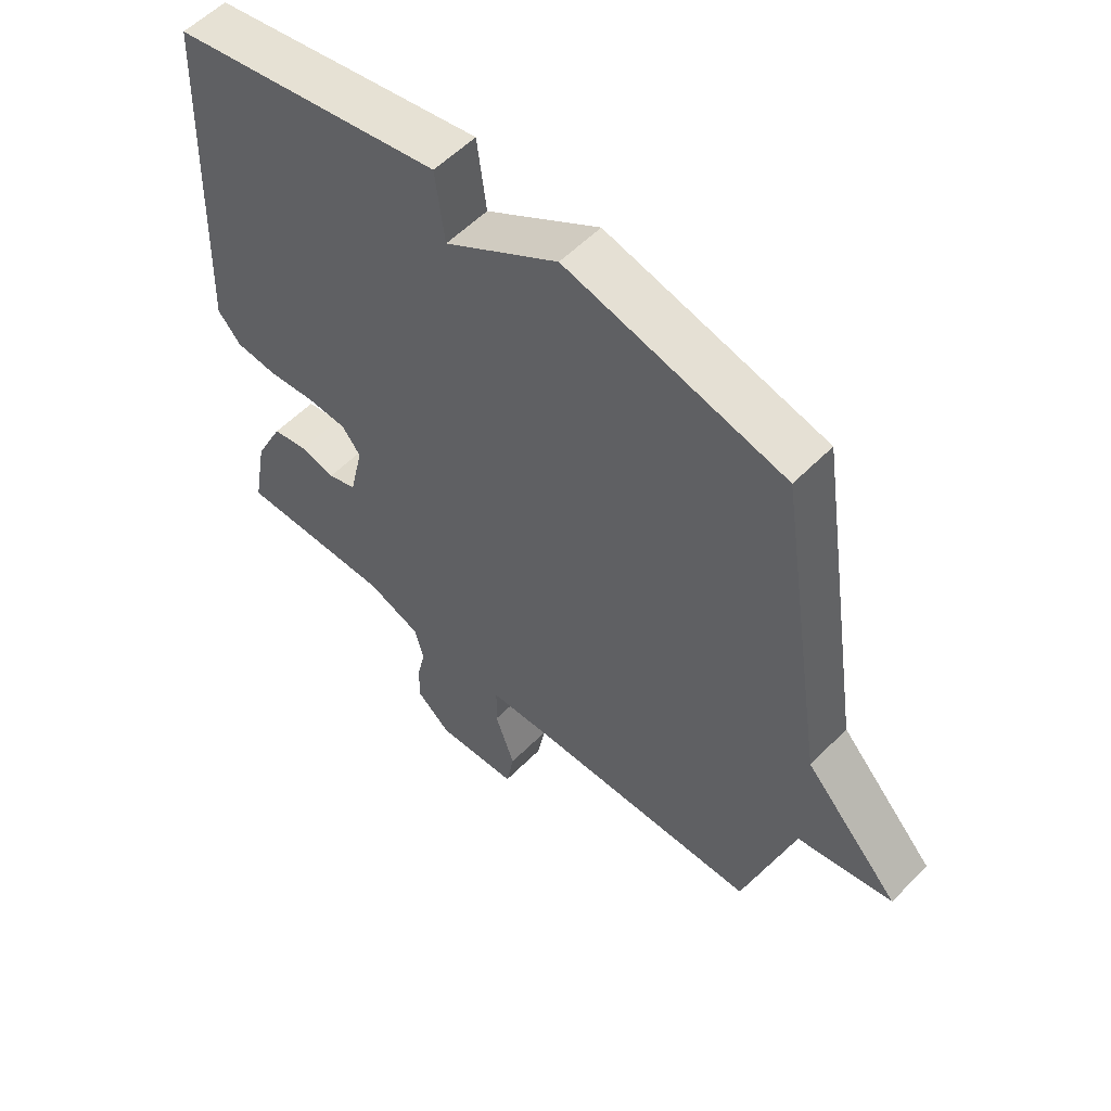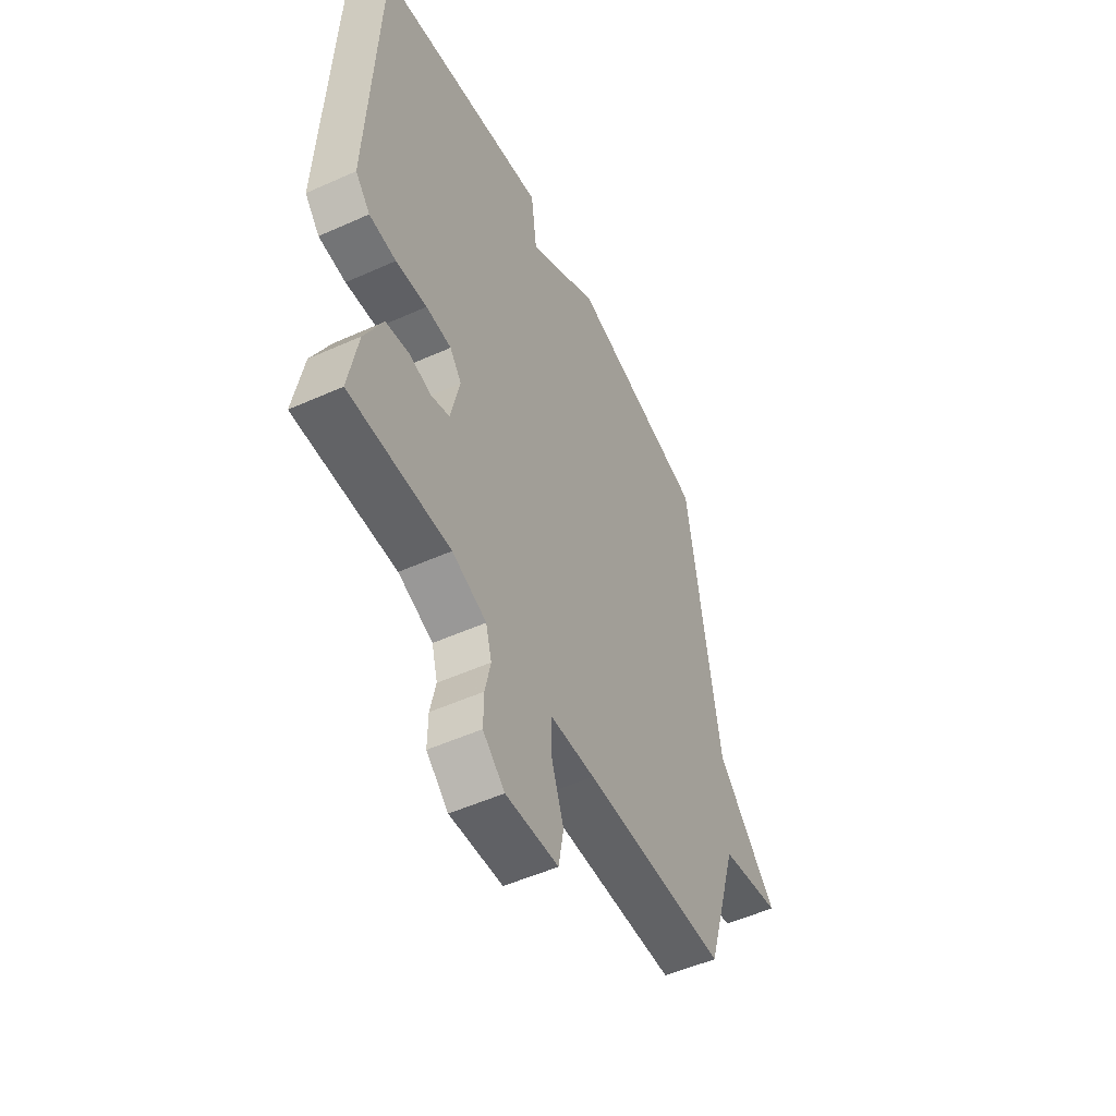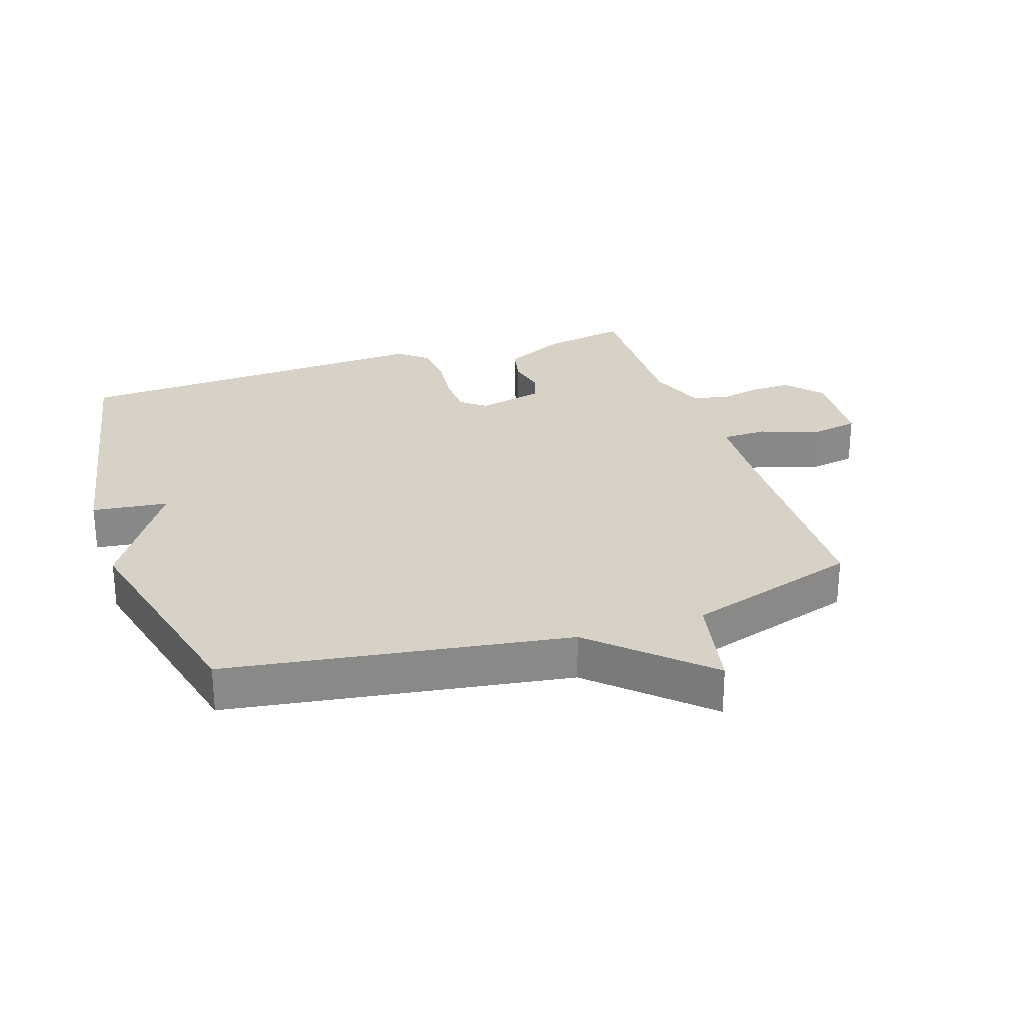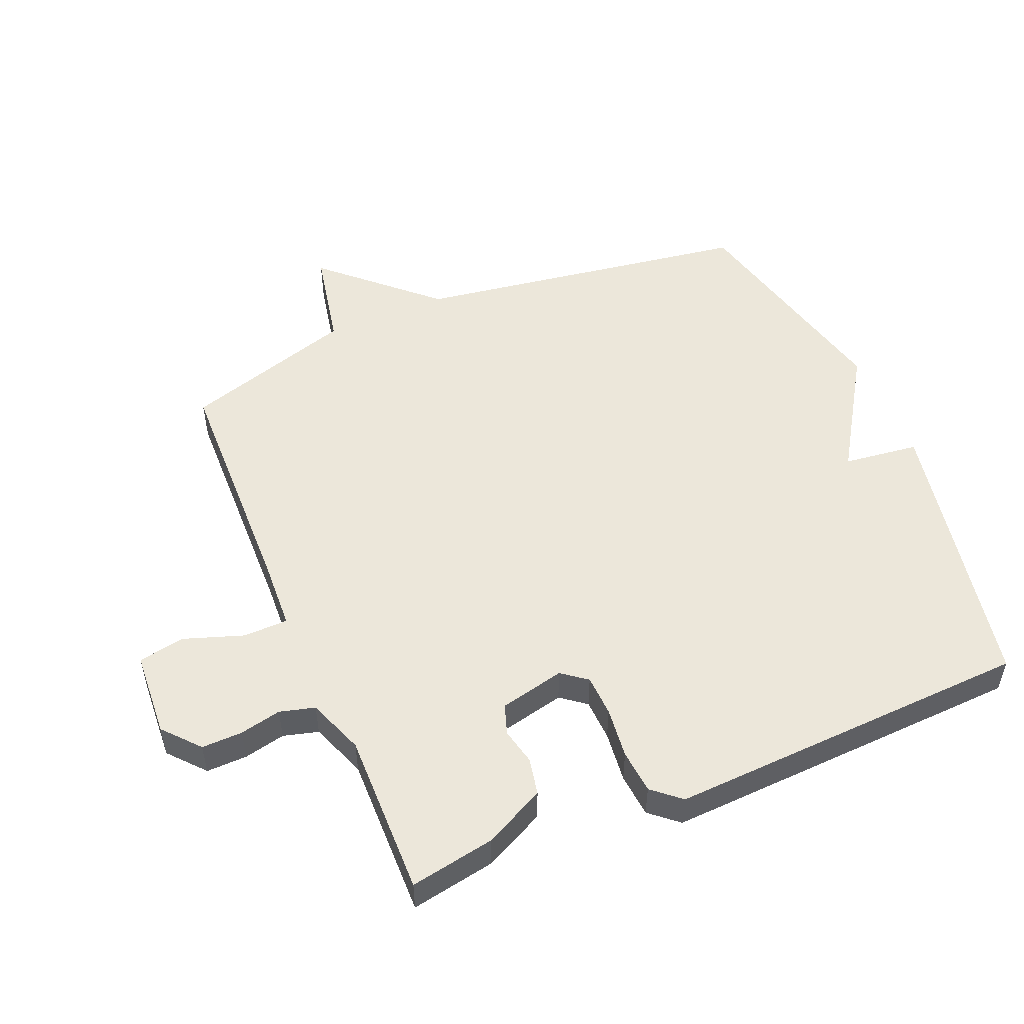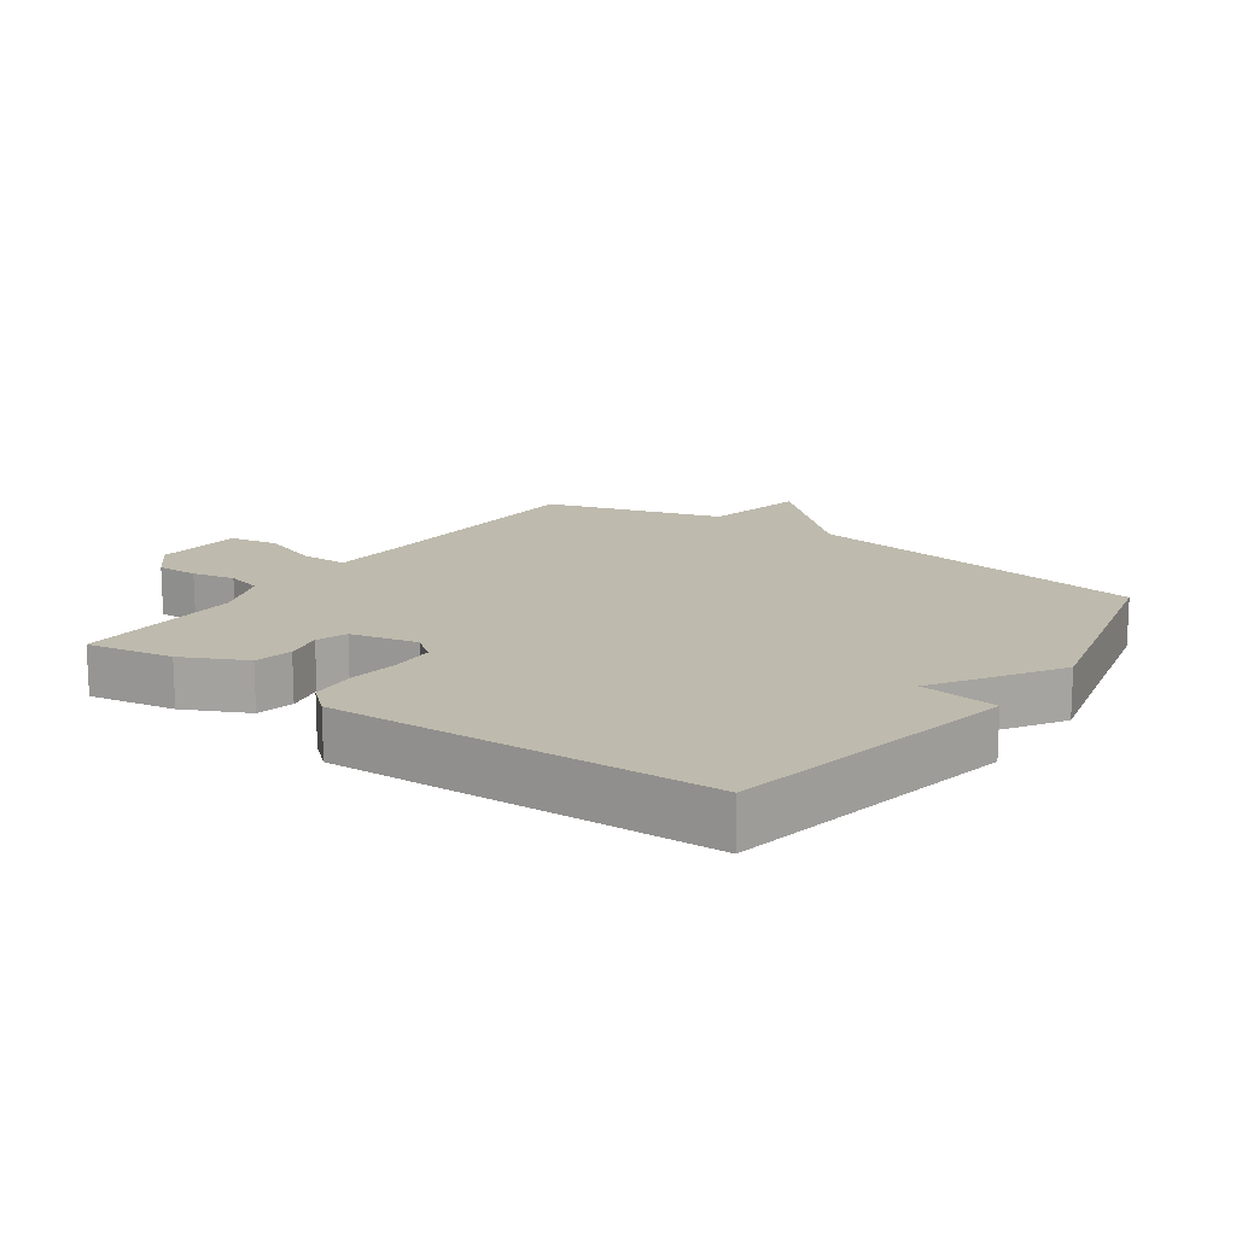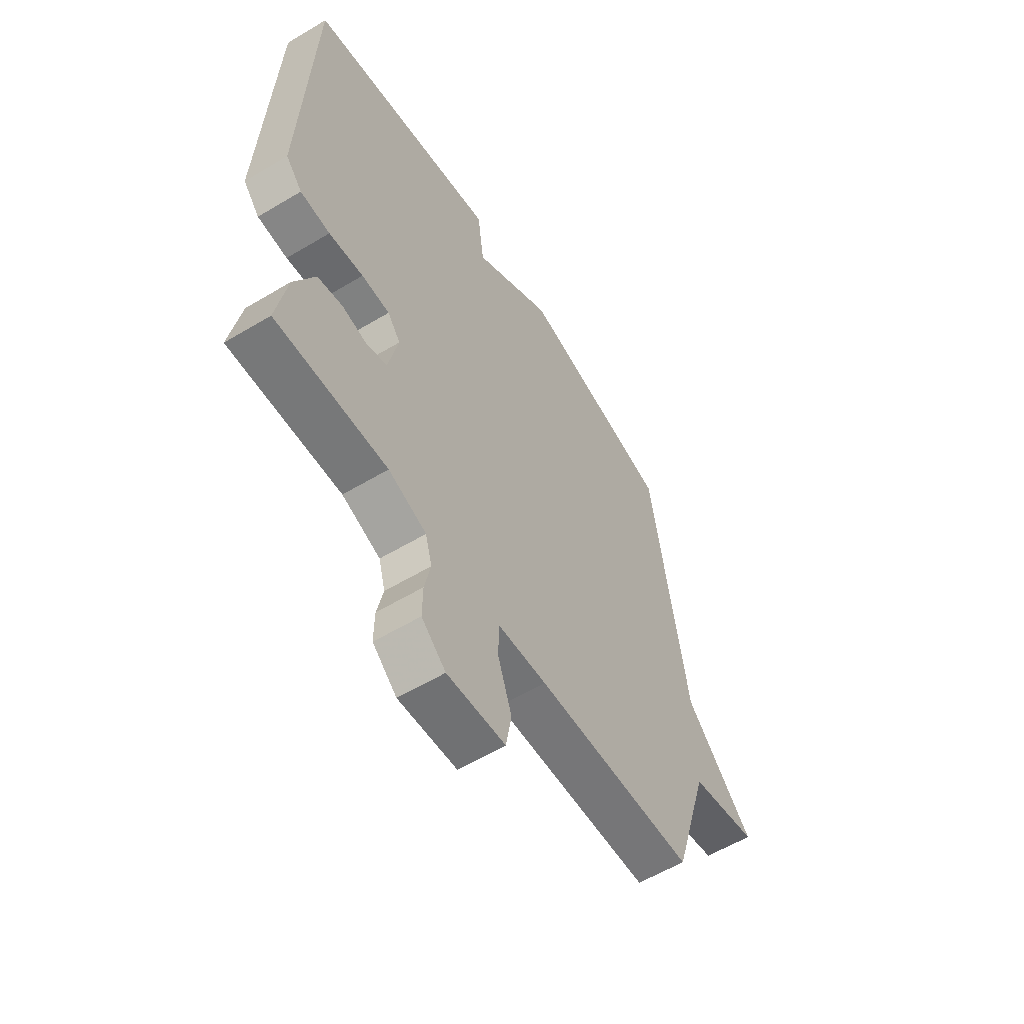
<metadata>
{"format":"obj","ext":"obj","renderer":"f3d","projection":"perspective","resolution":1024,"background":"white","views":[{"elev":56.3,"azim":43.6,"up":"+Z"},{"elev":-51.9,"azim":-64.1,"up":"+Z"},{"elev":27.4,"azim":71.5,"up":"+Y"},{"elev":51.9,"azim":-112.9,"up":"+Y"},{"elev":15.4,"azim":-54.6,"up":"+Y"},{"elev":-58.2,"azim":-58.2,"up":"+Z"}]}
</metadata>
<code>
v -0.5 0.07 0.5
v -0.055 0.07 0.586
v -0.04 0.07 0.468
v 0.145 0.07 0.586
v 0.5 0.07 0.5
v 0.582 0.07 -0.031
v 0.738 0.07 -0.199
v 0.582 0.07 -0.231
v 0.5 0.07 -0.5
v 0.132 0.07 -0.51
v 0.018 0.07 -0.516
v 0.017 0.07 -0.586
v 0.049 0.07 -0.679
v 0.036 0.07 -0.752
v -0.099 0.07 -0.761
v -0.155 0.07 -0.712
v -0.154 0.07 -0.648
v -0.14 0.07 -0.583
v -0.155 0.07 -0.528
v -0.243 0.07 -0.495
v -0.5 0.07 -0.5
v -0.476 0.07 -0.368
v -0.429 0.07 -0.272
v -0.371 0.07 -0.26
v -0.313 0.07 -0.273
v -0.266 0.07 -0.257
v -0.243 0.07 -0.155
v -0.273 0.07 -0.116
v -0.338 0.07 -0.113
v -0.418 0.07 -0.122
v -0.487 0.07 -0.116
v -0.525 0.07 -0.072
v -0.5 0 0.5
v -0.055 0 0.586
v -0.04 0 0.468
v 0.145 0 0.586
v 0.5 0 0.5
v 0.582 0 -0.031
v 0.738 0 -0.199
v 0.582 0 -0.231
v 0.5 0 -0.5
v 0.132 0 -0.51
v 0.018 0 -0.516
v 0.017 0 -0.586
v 0.049 0 -0.679
v 0.036 0 -0.752
v -0.099 0 -0.761
v -0.155 0 -0.712
v -0.154 0 -0.648
v -0.14 0 -0.583
v -0.155 0 -0.528
v -0.243 0 -0.495
v -0.5 0 -0.5
v -0.476 0 -0.368
v -0.429 0 -0.272
v -0.371 0 -0.26
v -0.313 0 -0.273
v -0.266 0 -0.257
v -0.243 0 -0.155
v -0.273 0 -0.116
v -0.338 0 -0.113
v -0.418 0 -0.122
v -0.487 0 -0.116
v -0.525 0 -0.072
f 1 2 3
f 32 1 3
f 31 32 3
f 30 31 3
f 29 30 3
f 4 5 6
f 3 4 6
f 29 3 6
f 28 29 6
f 6 7 8
f 28 6 8
f 27 28 8
f 8 9 10
f 27 8 10
f 26 27 10
f 25 26 10 11
f 23 24 25
f 22 23 25
f 21 22 25
f 20 21 25
f 25 11 12
f 20 25 12
f 19 20 12
f 12 13 14
f 19 12 14
f 18 19 14
f 16 17 18
f 15 16 18
f 14 15 18
f 35 34 33
f 35 33 64
f 35 64 63
f 35 63 62
f 35 62 61
f 38 37 36
f 38 36 35
f 38 35 61
f 38 61 60
f 40 39 38
f 40 38 60
f 40 60 59
f 42 41 40
f 42 40 59
f 42 59 58
f 43 42 58 57
f 57 56 55
f 57 55 54
f 57 54 53
f 57 53 52
f 44 43 57
f 44 57 52
f 44 52 51
f 46 45 44
f 46 44 51
f 46 51 50
f 50 49 48
f 50 48 47
f 50 47 46
f 1 33 34 2
f 2 34 35 3
f 3 35 36 4
f 4 36 37 5
f 5 37 38 6
f 6 38 39 7
f 7 39 40 8
f 8 40 41 9
f 9 41 42 10
f 10 42 43 11
f 11 43 44 12
f 12 44 45 13
f 13 45 46 14
f 14 46 47 15
f 15 47 48 16
f 16 48 49 17
f 17 49 50 18
f 18 50 51 19
f 19 51 52 20
f 20 52 53 21
f 21 53 54 22
f 22 54 55 23
f 23 55 56 24
f 24 56 57 25
f 25 57 58 26
f 26 58 59 27
f 27 59 60 28
f 28 60 61 29
f 29 61 62 30
f 30 62 63 31
f 31 63 64 32
f 32 64 33 1

</code>
